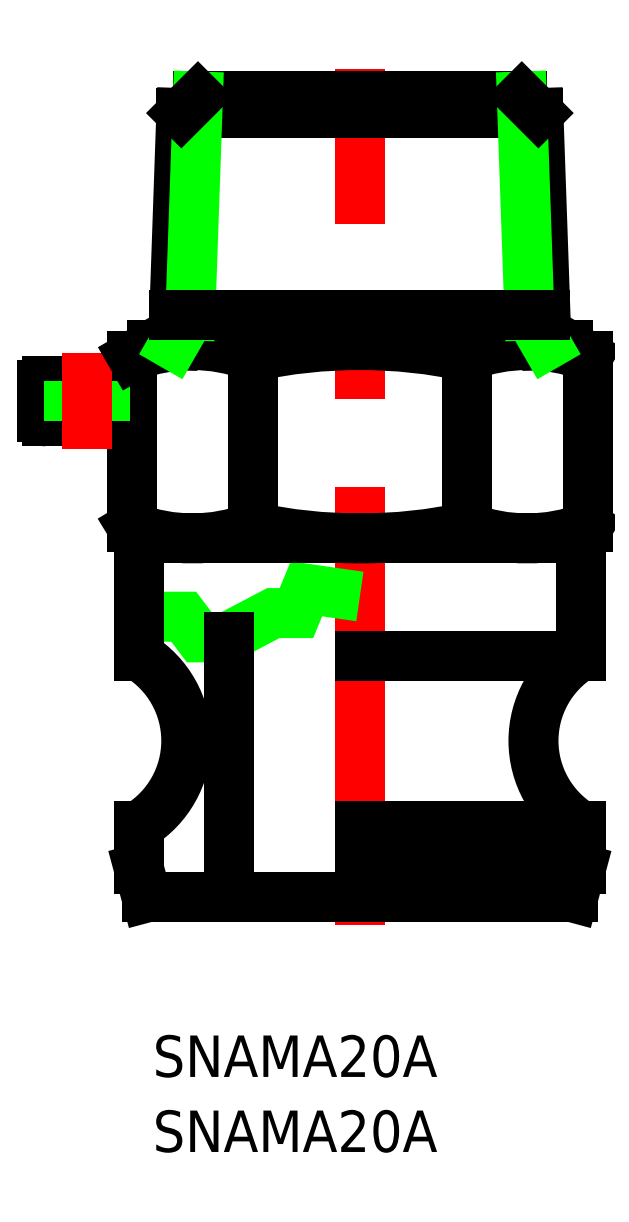
<metadata>
{"format":"dxf","ext":"dxf","renderer":"ezdxf+matplotlib","layout":"modelspace","background":"white","min_lineweight":24,"dpi":150}
</metadata>
<code>
0
SECTION
2
ENTITIES
0
LINE
8
CENTER
10
-3.2e-15
20
-2
30
0
11
3.078e-13
21
60
31
0
0
LINE
8
0
10
-15.44
20
0
30
0
11
0
21
0
31
0
0
LINE
8
0
10
15.44
20
-2.828e-13
30
0
11
0
21
0
31
0
0
POLYLINE
8
0
66
     1
10
0
20
0
30
0
0
VERTEX
8
0
10
7.065e-05
20
21.79
30
0
0
VERTEX
8
0
10
-3.87
20
22.35
30
0
0
VERTEX
8
0
10
-4.594
20
20.59
30
0
0
VERTEX
8
0
10
-6.266
20
20.59
30
0
0
VERTEX
8
0
10
-9.608
20
18.83
30
0
0
VERTEX
8
0
10
-11.63
20
18.83
30
0
0
VERTEX
8
0
10
-12.76
20
20.33
30
0
0
VERTEX
8
0
10
-14.87
20
20.33
30
0
0
VERTEX
8
0
10
-15.92
20
20.33
30
0
0
SEQEND
8
0
0
TEXT
8
0
10
-15
20
-13
30
0
40
3
1
SNAMA20A
0
TEXT
8
0
10
-15
20
-18.44
30
0
40
3
1
SNAMA20A
0
LINE
8
0
10
-15.08
20
40
30
0
11
15.08
21
40
31
0
0
LINE
8
0
10
-16
20
2.08
30
0
11
-16
21
5.201
31
0
0
LINE
8
0
10
-9.5
20
0
30
0
11
-9.5
21
18.89
31
0
0
LINE
8
0
10
-15.44
20
0
30
0
11
-16
21
2.08
31
0
0
LINE
8
0
10
-16.5
20
26.82
30
0
11
-16.5
21
34.15
31
0
0
ARC
8
0
10
-19.79
20
11.34
30
0
40
7.215
50
301.7
51
58.35
0
LINE
8
0
10
-16
20
17.48
30
0
11
-16
21
25.86
31
0
0
ARC
8
0
10
-22.67
20
34.8
30
0
40
0.325
50
180
51
270
0
ARC
8
0
10
-16.82
20
34.15
30
0
40
0.325
50
0
51
90
0
LINE
8
0
10
-22.67
20
34.48
30
0
11
-16.82
21
34.48
31
0
0
ARC
8
0
10
-22.67
20
37.07
30
0
40
0.325
50
90
51
180
0
ARC
8
0
10
-16.82
20
37.72
30
0
40
0.325
50
270
51
0
0
LINE
8
0
10
-16.5
20
37.73
30
0
11
-16.5
21
39.18
31
0
0
LINE
8
0
10
-22.67
20
37.4
30
0
11
-16.82
21
37.4
31
0
0
LINE
8
0
10
-23
20
34.8
30
0
11
-23
21
37.08
31
0
0
LINE
8
0
10
-21.05
20
34.48
30
0
11
-21.05
21
37.4
31
0
0
LINE
8
0
10
-18.45
20
34.48
30
0
11
-18.45
21
37.4
31
0
0
LINE
8
CENTER
10
-19.75
20
32.48
30
0
11
-19.75
21
39.4
31
0
0
LINE
8
0
10
16
20
2.08
30
0
11
16
21
5.201
31
0
0
LINE
8
0
10
16
20
2.08
30
0
11
0
21
2.08
31
0
0
LINE
8
0
10
15.44
20
-2.216e-13
30
0
11
16
21
2.08
31
0
0
LINE
8
0
10
16.5
20
26.82
30
0
11
16.5
21
39.18
31
0
0
LINE
8
0
10
7.741
20
39.18
30
0
11
7.741
21
26.82
31
0
0
ARC
8
0
10
19.79
20
11.34
30
0
40
7.215
50
121.7
51
238.3
0
LINE
8
0
10
0
20
5.201
30
0
11
16
21
5.201
31
0
0
ARC
8
0
10
12.12
20
38.09
30
0
40
12.09
50
248.8
51
291.2
0
LINE
8
0
10
16
20
26
30
0
11
0
21
26
31
0
0
LINE
8
0
10
16
20
17.48
30
0
11
0
21
17.48
31
0
0
ARC
8
0
10
1.021e-06
20
62.89
30
0
40
36.89
50
270
51
282.1
0
LINE
8
0
10
16
20
26
30
0
11
16.5
21
26.82
31
0
0
LINE
8
0
10
16
20
17.48
30
0
11
16
21
25.86
31
0
0
ARC
8
0
10
12.12
20
27.91
30
0
40
12.09
50
68.76
51
111.2
0
ARC
8
0
10
1.021e-06
20
3.112
30
0
40
36.89
50
77.89
51
90
0
LINE
8
0
10
-16
20
26
30
0
11
-16.5
21
26.82
31
0
0
LINE
8
0
10
-7.741
20
39.18
30
0
11
-7.741
21
26.82
31
0
0
ARC
8
0
10
-12.12
20
38.09
30
0
40
12.09
50
248.8
51
291.2
0
LINE
8
0
10
-16
20
26
30
0
11
2.042e-06
21
26
31
0
0
ARC
8
0
10
-4.359e-06
20
62.89
30
0
40
36.89
50
257.9
51
270
0
ARC
8
0
10
-12.12
20
27.91
30
0
40
12.09
50
68.76
51
111.2
0
ARC
8
0
10
4.359e-06
20
3.112
30
0
40
36.89
50
90
51
102.1
0
LINE
8
0
10
-16.5
20
39.18
30
0
11
-15.08
21
40
31
0
0
LINE
8
0
10
16.5
20
39.18
30
0
11
15.08
21
40
31
0
0
ARC
8
0
10
16.5
20
25.86
30
0
40
0.5
50
148.7
51
180
0
ARC
8
0
10
-16.5
20
25.86
30
0
40
0.5
50
0
51
31.33
0
LINE
8
0
10
-12.93
20
56.8
30
0
11
12.93
21
56.8
31
0
0
LINE
8
0
10
11.73
20
58
30
0
11
-11.73
21
58
31
0
0
LINE
8
0
10
-13.52
20
40
30
0
11
-12.93
21
56.8
31
0
0
LINE
8
0
10
-12.28
20
42.14
30
0
11
-11.73
21
58
31
0
0
LINE
8
0
10
-11.73
20
58
30
0
11
-12.93
21
56.8
31
0
0
LINE
8
0
10
-13.52
20
40
30
0
11
-12.28
21
42.14
31
0
0
LINE
8
0
10
13.52
20
40
30
0
11
12.93
21
56.8
31
0
0
LINE
8
0
10
12.28
20
42.14
30
0
11
11.73
21
58
31
0
0
LINE
8
0
10
11.73
20
58
30
0
11
12.93
21
56.8
31
0
0
LINE
8
0
10
13.52
20
40
30
0
11
12.28
21
42.14
31
0
0
LINE
8
0
10
-13.44
20
42.14
30
0
11
13.44
21
42.14
31
0
0
ENDSEC
0
EOF

</code>
